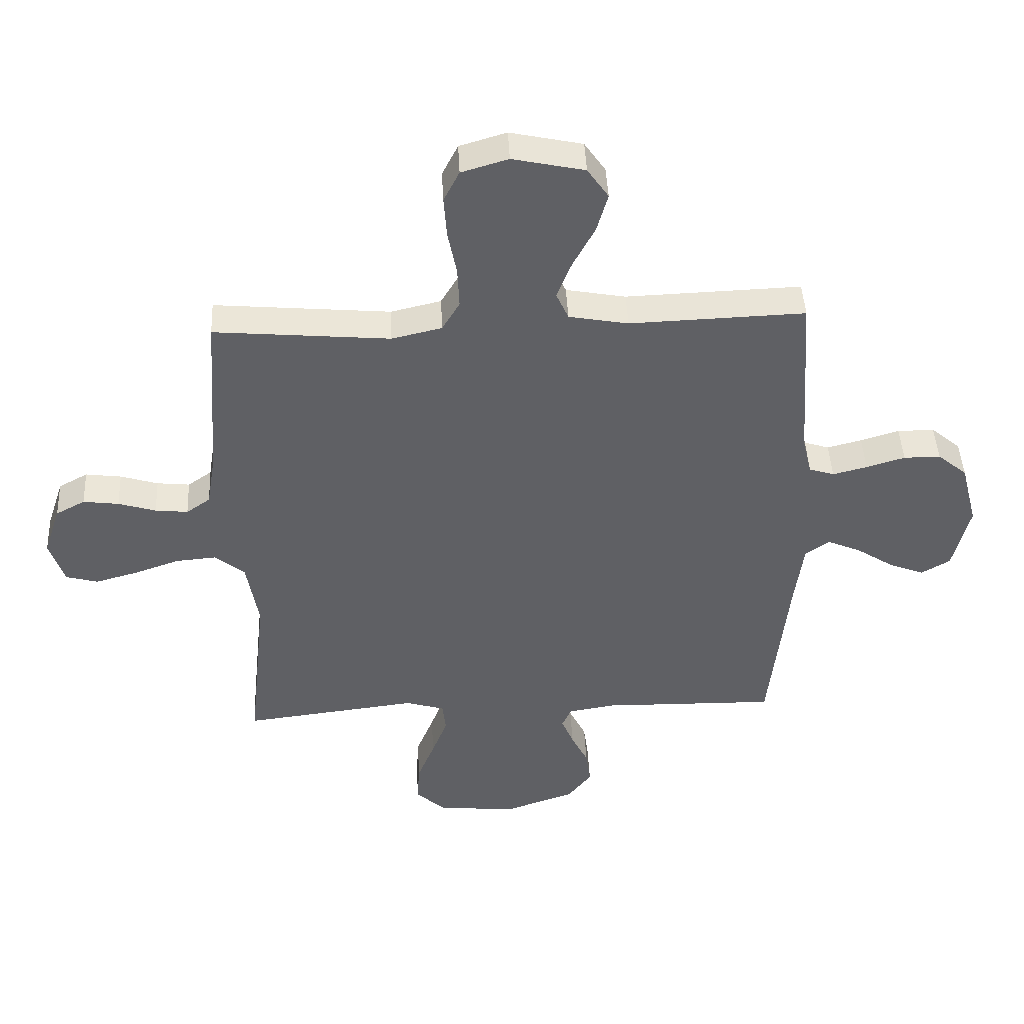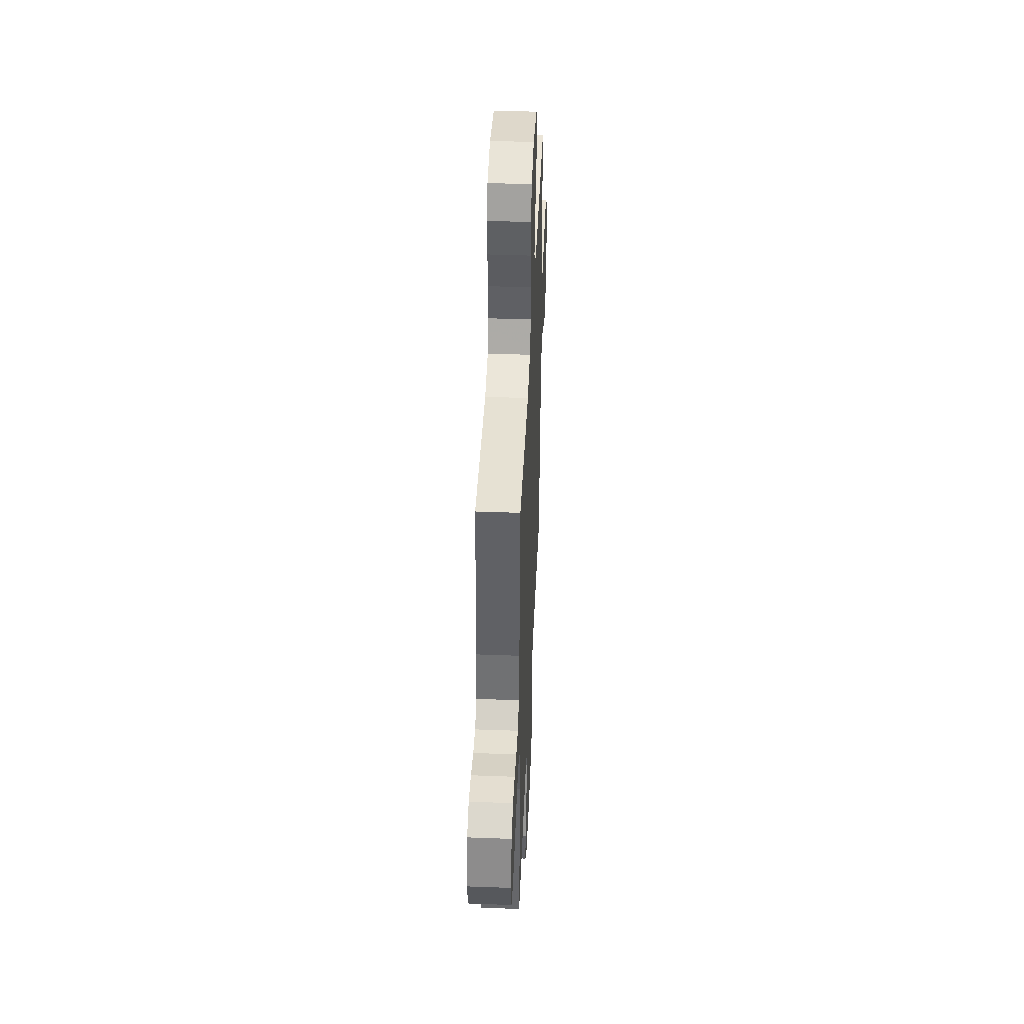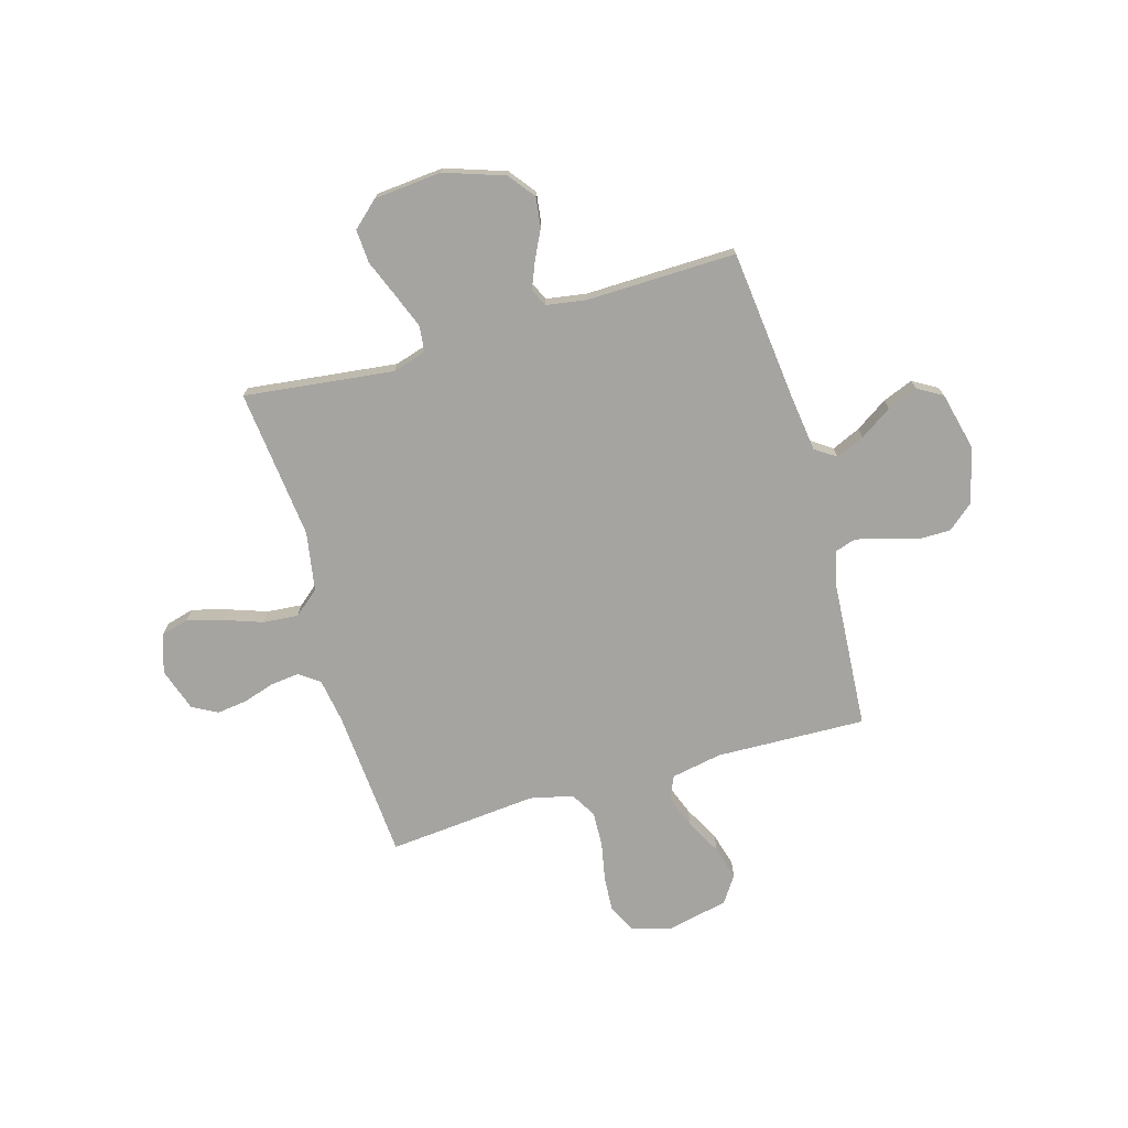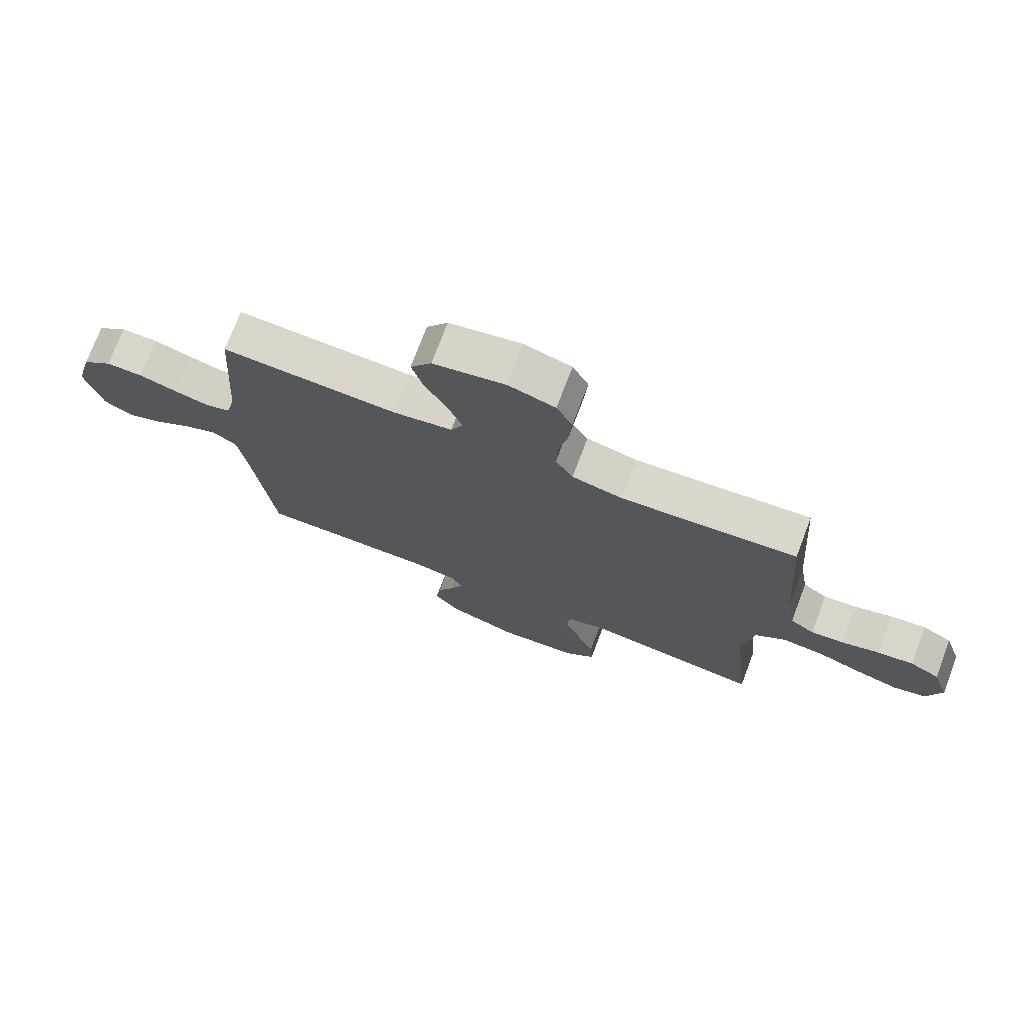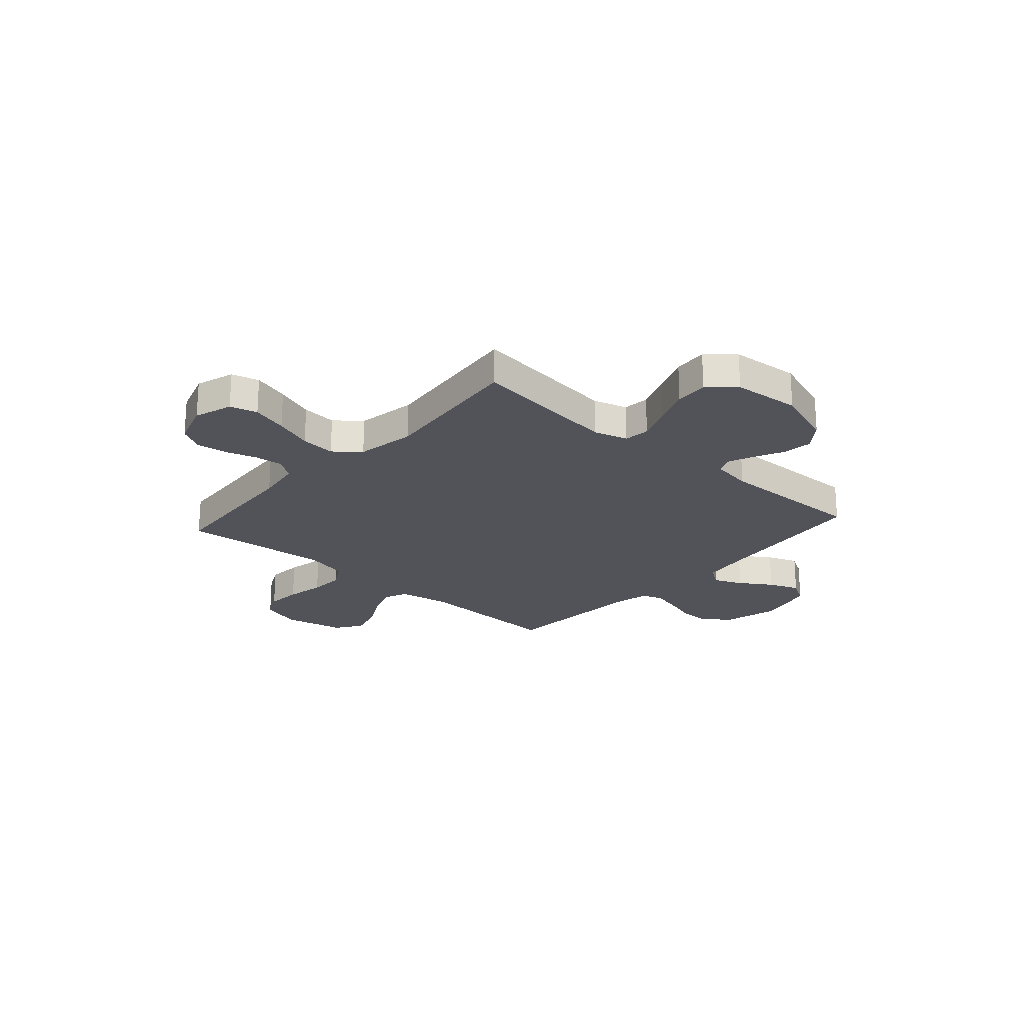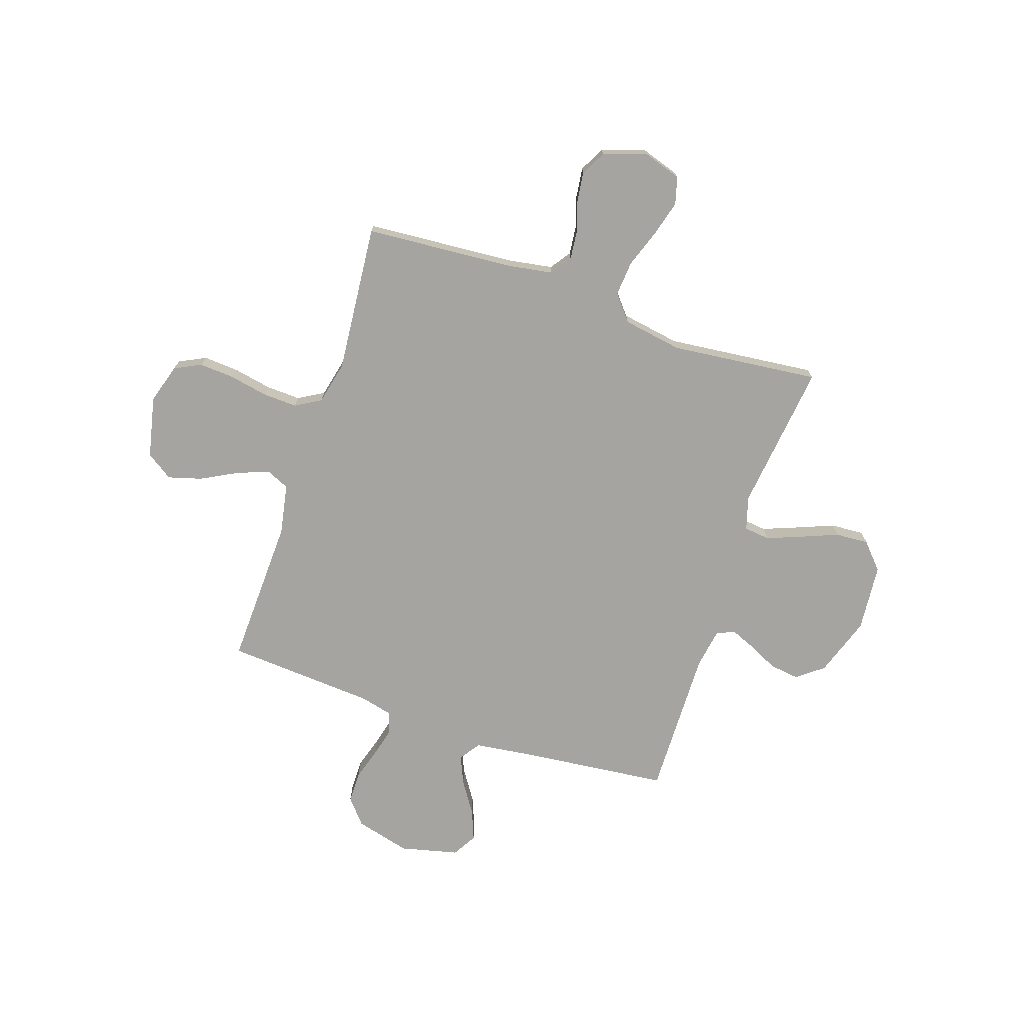
<metadata>
{"format":"obj","ext":"obj","renderer":"f3d","projection":"perspective","resolution":1024,"background":"white","views":[{"elev":44.9,"azim":177.2,"up":"+Z"},{"elev":43.8,"azim":92.5,"up":"+Z"},{"elev":-73.2,"azim":-163.8,"up":"+Y"},{"elev":74.2,"azim":20.8,"up":"+Z"},{"elev":-22.7,"azim":138.3,"up":"+Y"},{"elev":-73.4,"azim":71.5,"up":"+Y"}]}
</metadata>
<code>
v 0.5 0.07 0.5
v 0.522 0.07 0.2
v 0.537 0.07 0.109
v 0.578 0.07 0.08
v 0.634 0.07 0.086
v 0.698 0.07 0.106
v 0.759 0.07 0.114
v 0.809 0.07 0.087
v 0.838 0.07 0
v 0.813 0.07 -0.077
v 0.758 0.07 -0.092
v 0.686 0.07 -0.072
v 0.609 0.07 -0.045
v 0.539 0.07 -0.039
v 0.488 0.07 -0.081
v 0.468 0.07 -0.2
v 0.5 0.07 -0.5
v 0.2 0.07 -0.464
v 0.133 0.07 -0.484
v 0.127 0.07 -0.536
v 0.154 0.07 -0.606
v 0.184 0.07 -0.681
v 0.188 0.07 -0.748
v 0.136 0.07 -0.795
v 0 0.07 -0.807
v -0.12 0.07 -0.766
v -0.161 0.07 -0.713
v -0.153 0.07 -0.653
v -0.124 0.07 -0.594
v -0.103 0.07 -0.543
v -0.119 0.07 -0.507
v -0.2 0.07 -0.494
v -0.5 0.07 -0.5
v -0.532 0.07 -0.2
v -0.547 0.07 -0.084
v -0.589 0.07 -0.055
v -0.646 0.07 -0.08
v -0.71 0.07 -0.122
v -0.771 0.07 -0.146
v -0.82 0.07 -0.117
v -0.848 0.07 0
v -0.819 0.07 0.111
v -0.768 0.07 0.154
v -0.705 0.07 0.154
v -0.639 0.07 0.134
v -0.58 0.07 0.119
v -0.537 0.07 0.133
v -0.521 0.07 0.2
v -0.5 0.07 0.5
v -0.2 0.07 0.49
v -0.098 0.07 0.509
v -0.077 0.07 0.556
v -0.102 0.07 0.621
v -0.14 0.07 0.693
v -0.159 0.07 0.76
v -0.123 0.07 0.813
v 0 0.07 0.84
v 0.08 0.07 0.816
v 0.107 0.07 0.762
v 0.102 0.07 0.691
v 0.087 0.07 0.614
v 0.084 0.07 0.544
v 0.114 0.07 0.493
v 0.2 0.07 0.473
v 0.5 0 0.5
v 0.522 0 0.2
v 0.537 0 0.109
v 0.578 0 0.08
v 0.634 0 0.086
v 0.698 0 0.106
v 0.759 0 0.114
v 0.809 0 0.087
v 0.838 0 0
v 0.813 0 -0.077
v 0.758 0 -0.092
v 0.686 0 -0.072
v 0.609 0 -0.045
v 0.539 0 -0.039
v 0.488 0 -0.081
v 0.468 0 -0.2
v 0.5 0 -0.5
v 0.2 0 -0.464
v 0.133 0 -0.484
v 0.127 0 -0.536
v 0.154 0 -0.606
v 0.184 0 -0.681
v 0.188 0 -0.748
v 0.136 0 -0.795
v 0 0 -0.807
v -0.12 0 -0.766
v -0.161 0 -0.713
v -0.153 0 -0.653
v -0.124 0 -0.594
v -0.103 0 -0.543
v -0.119 0 -0.507
v -0.2 0 -0.494
v -0.5 0 -0.5
v -0.532 0 -0.2
v -0.547 0 -0.084
v -0.589 0 -0.055
v -0.646 0 -0.08
v -0.71 0 -0.122
v -0.771 0 -0.146
v -0.82 0 -0.117
v -0.848 0 0
v -0.819 0 0.111
v -0.768 0 0.154
v -0.705 0 0.154
v -0.639 0 0.134
v -0.58 0 0.119
v -0.537 0 0.133
v -0.521 0 0.2
v -0.5 0 0.5
v -0.2 0 0.49
v -0.098 0 0.509
v -0.077 0 0.556
v -0.102 0 0.621
v -0.14 0 0.693
v -0.159 0 0.76
v -0.123 0 0.813
v 0 0 0.84
v 0.08 0 0.816
v 0.107 0 0.762
v 0.102 0 0.691
v 0.087 0 0.614
v 0.084 0 0.544
v 0.114 0 0.493
v 0.2 0 0.473
f 59 60 61
f 58 59 61
f 57 58 61
f 56 57 61
f 55 56 61
f 54 55 61
f 53 54 61
f 52 53 61 62
f 51 52 62 63
f 48 49 50
f 51 63 64
f 50 51 64
f 48 50 64
f 47 48 64
f 43 44 45
f 42 43 45
f 41 42 45
f 40 41 45
f 39 40 45
f 38 39 45
f 37 38 45
f 36 37 45 46
f 35 36 46 47
f 32 33 34
f 64 1 2
f 47 64 2
f 35 47 2
f 34 35 2
f 32 34 2
f 31 32 2
f 27 28 29
f 26 27 29
f 25 26 29
f 24 25 29
f 23 24 29
f 22 23 29
f 21 22 29
f 20 21 29 30
f 16 17 18
f 15 16 18 19
f 11 12 13
f 10 11 13
f 9 10 13
f 8 9 13
f 7 8 13
f 6 7 13
f 5 6 13
f 4 5 13 14
f 3 4 14 15
f 3 15 19
f 2 3 19
f 31 2 19
f 19 20 30 31
f 125 124 123
f 125 123 122
f 125 122 121
f 125 121 120
f 125 120 119
f 125 119 118
f 125 118 117
f 126 125 117 116
f 127 126 116 115
f 114 113 112
f 128 127 115
f 128 115 114
f 128 114 112
f 128 112 111
f 109 108 107
f 109 107 106
f 109 106 105
f 109 105 104
f 109 104 103
f 109 103 102
f 109 102 101
f 110 109 101 100
f 111 110 100 99
f 98 97 96
f 66 65 128
f 66 128 111
f 66 111 99
f 66 99 98
f 66 98 96
f 66 96 95
f 93 92 91
f 93 91 90
f 93 90 89
f 93 89 88
f 93 88 87
f 93 87 86
f 93 86 85
f 94 93 85 84
f 82 81 80
f 83 82 80 79
f 77 76 75
f 77 75 74
f 77 74 73
f 77 73 72
f 77 72 71
f 77 71 70
f 77 70 69
f 78 77 69 68
f 79 78 68 67
f 83 79 67
f 83 67 66
f 83 66 95
f 95 94 84 83
f 1 65 66 2
f 2 66 67 3
f 3 67 68 4
f 4 68 69 5
f 5 69 70 6
f 6 70 71 7
f 7 71 72 8
f 8 72 73 9
f 9 73 74 10
f 10 74 75 11
f 11 75 76 12
f 12 76 77 13
f 13 77 78 14
f 14 78 79 15
f 15 79 80 16
f 16 80 81 17
f 17 81 82 18
f 18 82 83 19
f 19 83 84 20
f 20 84 85 21
f 21 85 86 22
f 22 86 87 23
f 23 87 88 24
f 24 88 89 25
f 25 89 90 26
f 26 90 91 27
f 27 91 92 28
f 28 92 93 29
f 29 93 94 30
f 30 94 95 31
f 31 95 96 32
f 32 96 97 33
f 33 97 98 34
f 34 98 99 35
f 35 99 100 36
f 36 100 101 37
f 37 101 102 38
f 38 102 103 39
f 39 103 104 40
f 40 104 105 41
f 41 105 106 42
f 42 106 107 43
f 43 107 108 44
f 44 108 109 45
f 45 109 110 46
f 46 110 111 47
f 47 111 112 48
f 48 112 113 49
f 49 113 114 50
f 50 114 115 51
f 51 115 116 52
f 52 116 117 53
f 53 117 118 54
f 54 118 119 55
f 55 119 120 56
f 56 120 121 57
f 57 121 122 58
f 58 122 123 59
f 59 123 124 60
f 60 124 125 61
f 61 125 126 62
f 62 126 127 63
f 63 127 128 64
f 64 128 65 1

</code>
